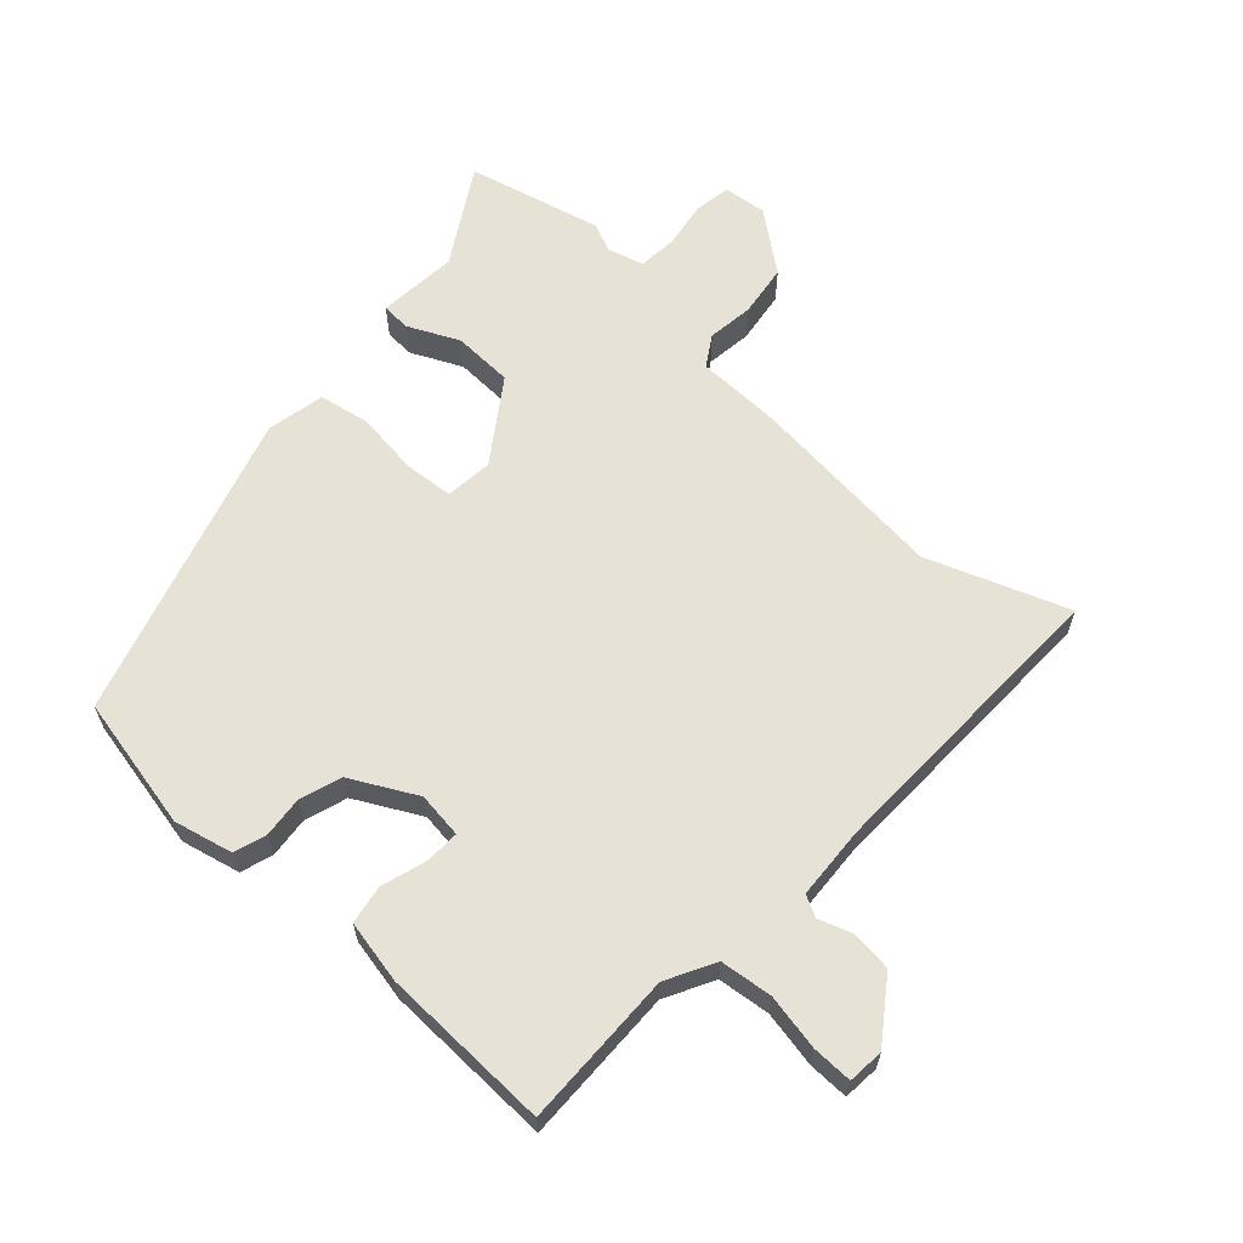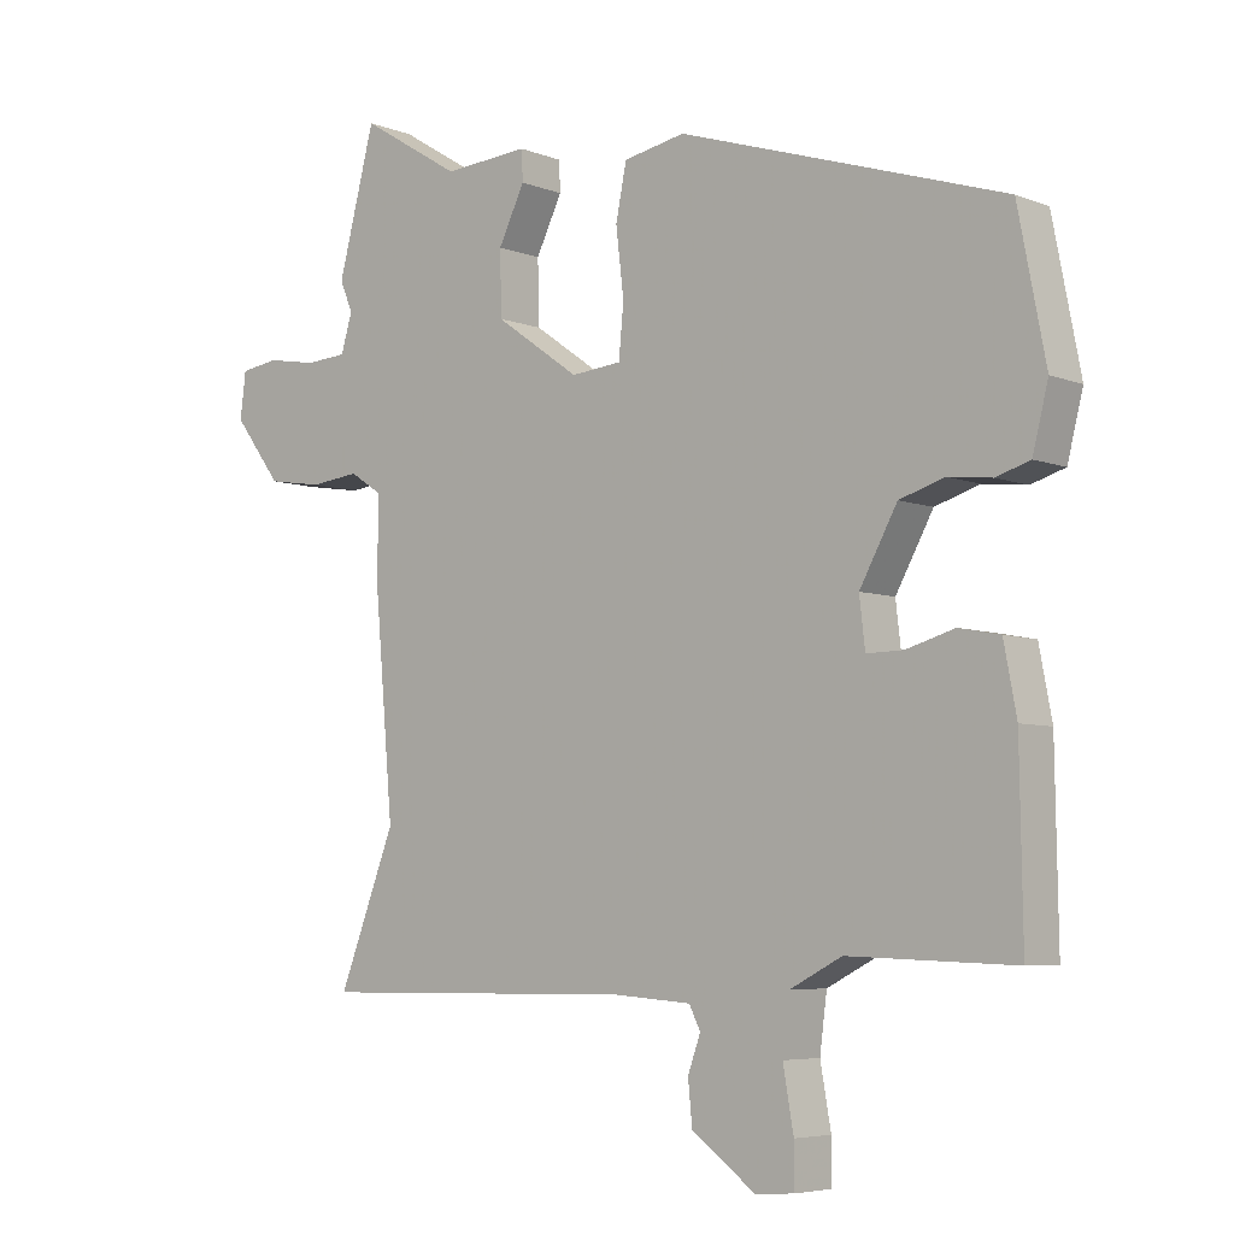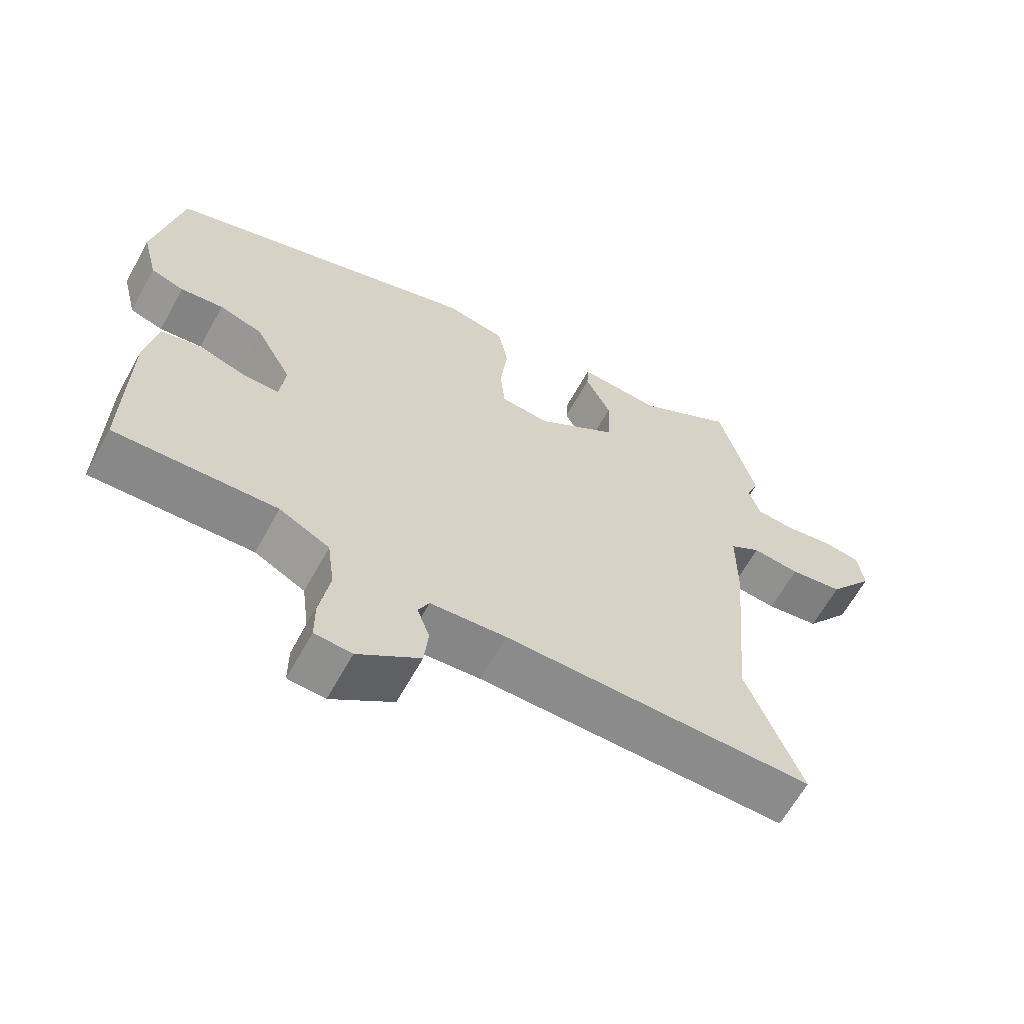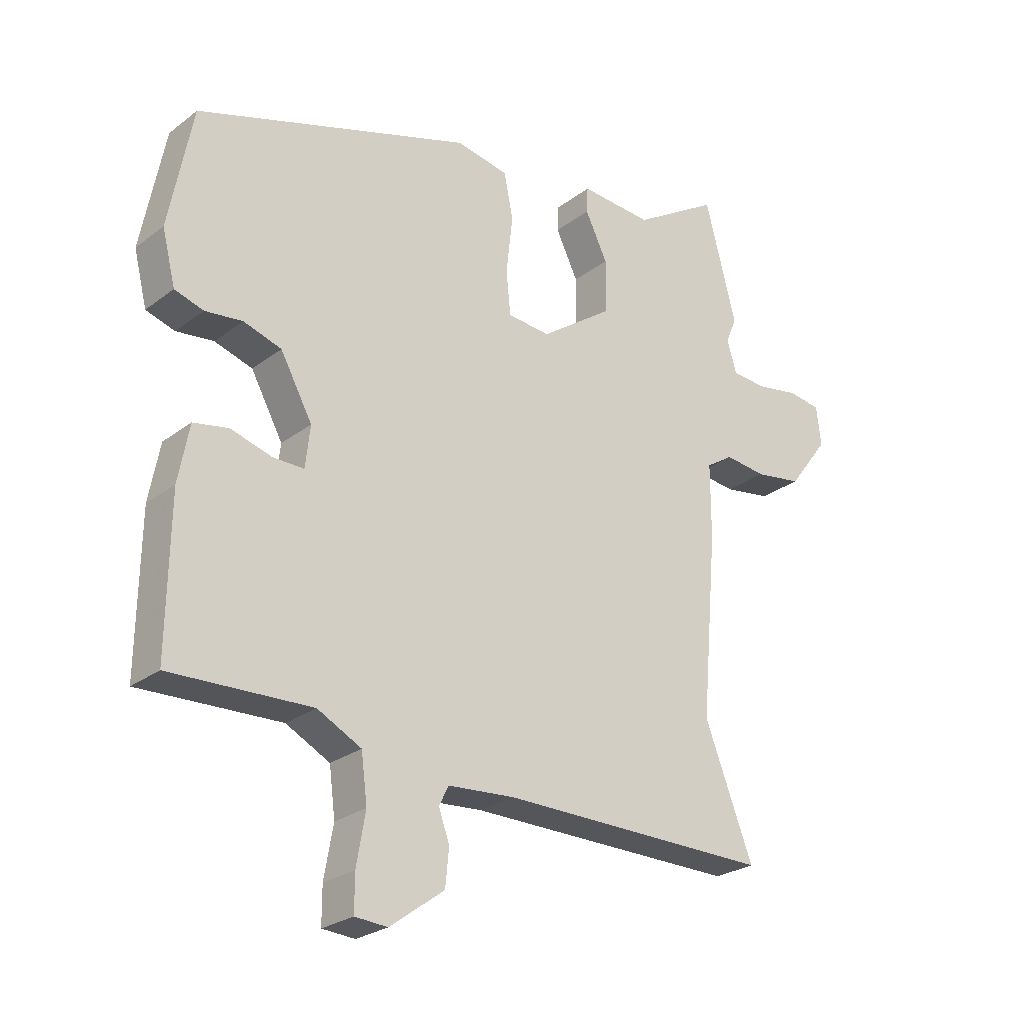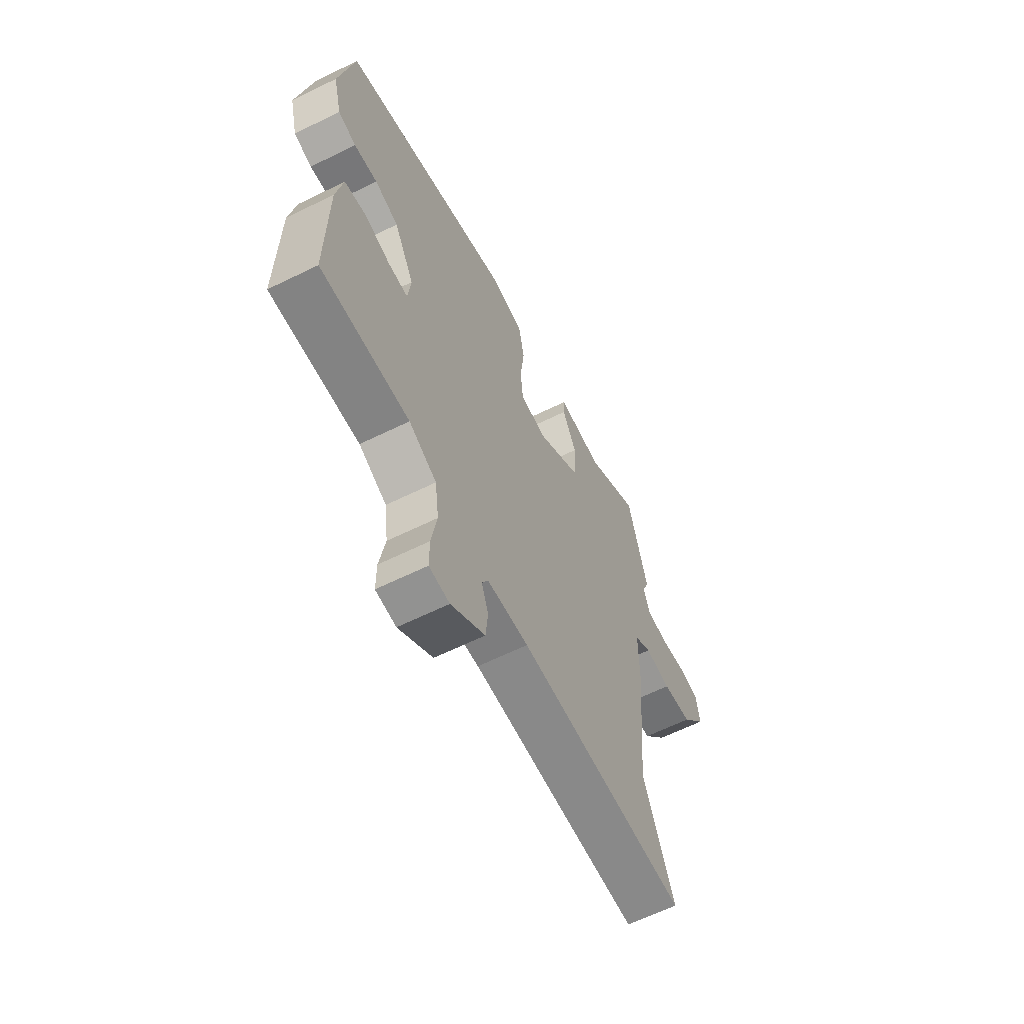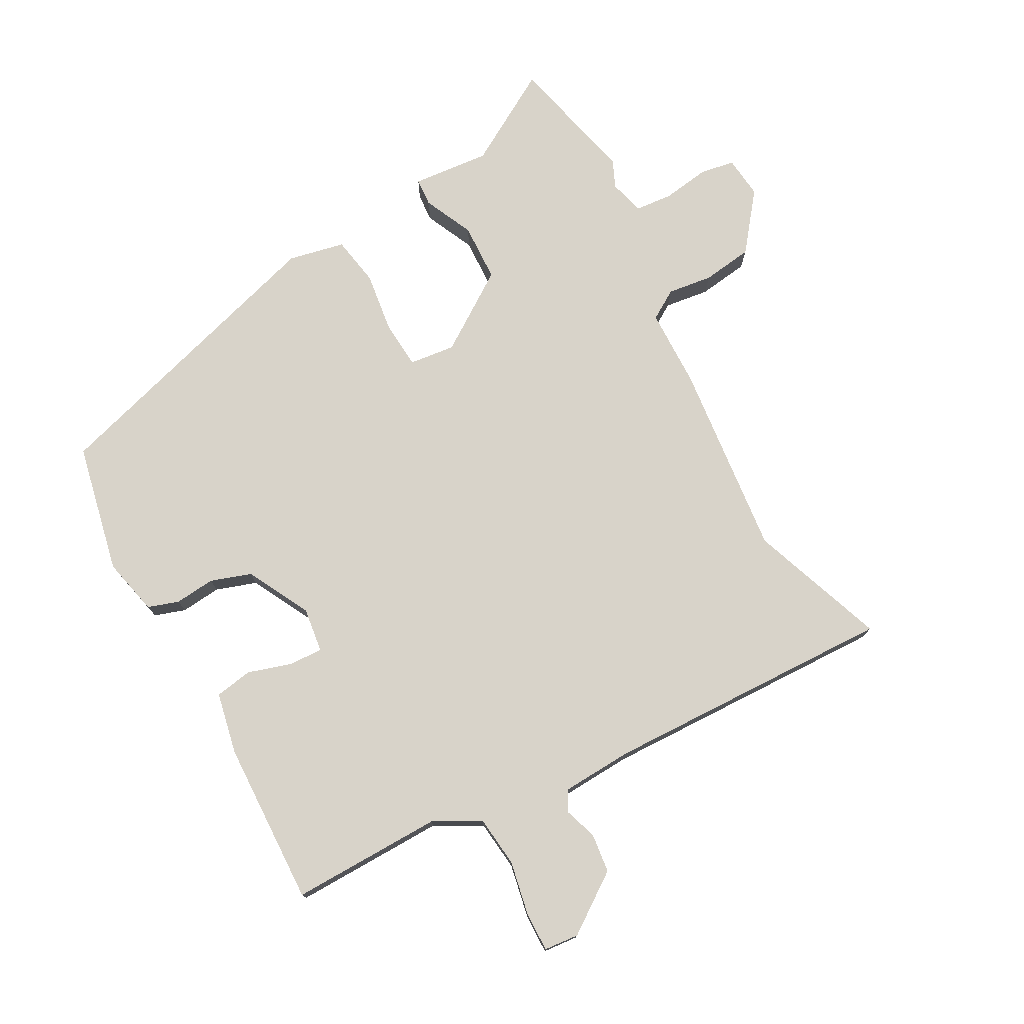
<metadata>
{"format":"obj","ext":"obj","renderer":"f3d","projection":"perspective","resolution":1024,"background":"white","views":[{"elev":63.1,"azim":133.2,"up":"+Y"},{"elev":-5.7,"azim":40.2,"up":"+Z"},{"elev":-63.7,"azim":151.1,"up":"+Z"},{"elev":-25.6,"azim":140.3,"up":"+Z"},{"elev":-62.7,"azim":116.5,"up":"+Z"},{"elev":76.0,"azim":152.4,"up":"+Y"}]}
</metadata>
<code>
v -0.534 0.07 0.369
v -0.482 0.07 0.569
v -0.34 0.07 0.482
v -0.22 0.07 0.491
v -0.218 0.07 0.448
v -0.255 0.07 0.372
v -0.253 0.07 0.282
v -0.134 0.07 0.198
v -0.063 0.07 0.205
v -0.056 0.07 0.278
v -0.067 0.07 0.373
v -0.052 0.07 0.449
v 0.035 0.07 0.466
v 0.493 0.07 0.32
v 0.532 0.07 0.119
v 0.51 0.07 0.031
v 0.462 0.07 0.016
v 0.4 0.07 0.023
v 0.337 0.07 0.003
v 0.284 0.07 -0.094
v 0.292 0.07 -0.163
v 0.344 0.07 -0.162
v 0.412 0.07 -0.142
v 0.47 0.07 -0.153
v 0.488 0.07 -0.248
v 0.492 0.07 -0.502
v 0.258 0.07 -0.494
v 0.185 0.07 -0.532
v 0.175 0.07 -0.61
v 0.19 0.07 -0.695
v 0.19 0.07 -0.755
v 0.136 0.07 -0.759
v 0.046 0.07 -0.693
v 0.04 0.07 -0.632
v 0.058 0.07 -0.582
v 0.042 0.07 -0.55
v -0.068 0.07 -0.542
v -0.518 0.07 -0.547
v -0.438 0.07 -0.339
v -0.464 0.07 -0.037
v -0.464 0.07 0.085
v -0.509 0.07 0.114
v -0.578 0.07 0.106
v -0.656 0.07 0.118
v -0.723 0.07 0.207
v -0.715 0.07 0.272
v -0.661 0.07 0.28
v -0.59 0.07 0.268
v -0.532 0.07 0.272
v -0.516 0.07 0.326
v -0.534 0 0.369
v -0.482 0 0.569
v -0.34 0 0.482
v -0.22 0 0.491
v -0.218 0 0.448
v -0.255 0 0.372
v -0.253 0 0.282
v -0.134 0 0.198
v -0.063 0 0.205
v -0.056 0 0.278
v -0.067 0 0.373
v -0.052 0 0.449
v 0.035 0 0.466
v 0.493 0 0.32
v 0.532 0 0.119
v 0.51 0 0.031
v 0.462 0 0.016
v 0.4 0 0.023
v 0.337 0 0.003
v 0.284 0 -0.094
v 0.292 0 -0.163
v 0.344 0 -0.162
v 0.412 0 -0.142
v 0.47 0 -0.153
v 0.488 0 -0.248
v 0.492 0 -0.502
v 0.258 0 -0.494
v 0.185 0 -0.532
v 0.175 0 -0.61
v 0.19 0 -0.695
v 0.19 0 -0.755
v 0.136 0 -0.759
v 0.046 0 -0.693
v 0.04 0 -0.632
v 0.058 0 -0.582
v 0.042 0 -0.55
v -0.068 0 -0.542
v -0.518 0 -0.547
v -0.438 0 -0.339
v -0.464 0 -0.037
v -0.464 0 0.085
v -0.509 0 0.114
v -0.578 0 0.106
v -0.656 0 0.118
v -0.723 0 0.207
v -0.715 0 0.272
v -0.661 0 0.28
v -0.59 0 0.268
v -0.532 0 0.272
v -0.516 0 0.326
f 46 47 48
f 45 46 48
f 44 45 48
f 43 44 48
f 42 43 48
f 41 42 48 49
f 39 40 41
f 37 38 39
f 36 37 39 41
f 33 34 35
f 32 33 35
f 31 32 35
f 30 31 35
f 29 30 35
f 28 29 35 36
f 41 49 50
f 36 41 50
f 28 36 50
f 27 28 50
f 25 26 27
f 24 25 27
f 23 24 27
f 22 23 27
f 16 17 18
f 15 16 18
f 14 15 18
f 13 14 18
f 12 13 18
f 11 12 18
f 10 11 18
f 9 10 18 19
f 8 9 19 20
f 3 4 5 6
f 3 6 7
f 2 3 7
f 1 2 7
f 50 1 7 8
f 21 22 27
f 21 27 50
f 20 21 50
f 8 20 50
f 98 97 96
f 98 96 95
f 98 95 94
f 98 94 93
f 98 93 92
f 99 98 92 91
f 91 90 89
f 89 88 87
f 91 89 87 86
f 85 84 83
f 85 83 82
f 85 82 81
f 85 81 80
f 85 80 79
f 86 85 79 78
f 100 99 91
f 100 91 86
f 100 86 78
f 100 78 77
f 77 76 75
f 77 75 74
f 77 74 73
f 77 73 72
f 68 67 66
f 68 66 65
f 68 65 64
f 68 64 63
f 68 63 62
f 68 62 61
f 68 61 60
f 69 68 60 59
f 70 69 59 58
f 56 55 54 53
f 57 56 53
f 57 53 52
f 57 52 51
f 58 57 51 100
f 77 72 71
f 100 77 71
f 100 71 70
f 100 70 58
f 1 51 52 2
f 2 52 53 3
f 3 53 54 4
f 4 54 55 5
f 5 55 56 6
f 6 56 57 7
f 7 57 58 8
f 8 58 59 9
f 9 59 60 10
f 10 60 61 11
f 11 61 62 12
f 12 62 63 13
f 13 63 64 14
f 14 64 65 15
f 15 65 66 16
f 16 66 67 17
f 17 67 68 18
f 18 68 69 19
f 19 69 70 20
f 20 70 71 21
f 21 71 72 22
f 22 72 73 23
f 23 73 74 24
f 24 74 75 25
f 25 75 76 26
f 26 76 77 27
f 27 77 78 28
f 28 78 79 29
f 29 79 80 30
f 30 80 81 31
f 31 81 82 32
f 32 82 83 33
f 33 83 84 34
f 34 84 85 35
f 35 85 86 36
f 36 86 87 37
f 37 87 88 38
f 38 88 89 39
f 39 89 90 40
f 40 90 91 41
f 41 91 92 42
f 42 92 93 43
f 43 93 94 44
f 44 94 95 45
f 45 95 96 46
f 46 96 97 47
f 47 97 98 48
f 48 98 99 49
f 49 99 100 50
f 50 100 51 1

</code>
